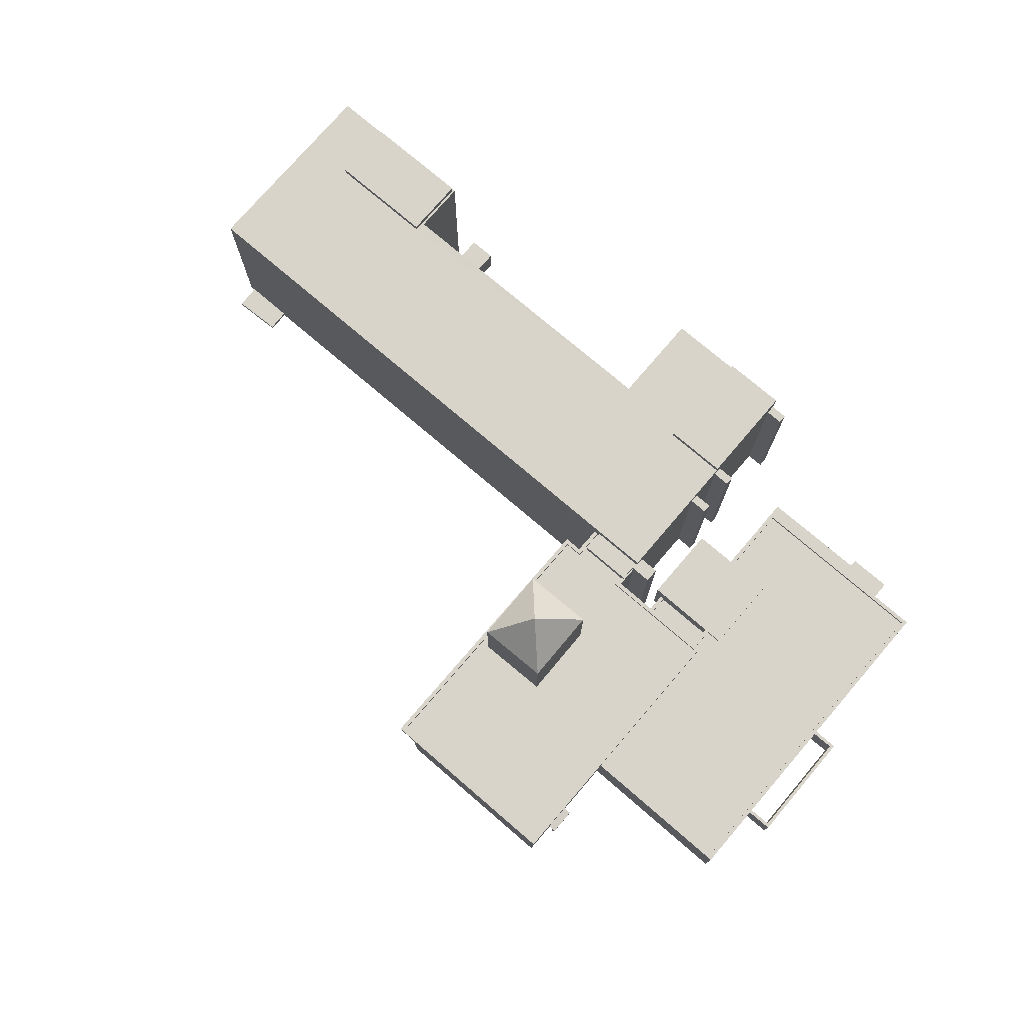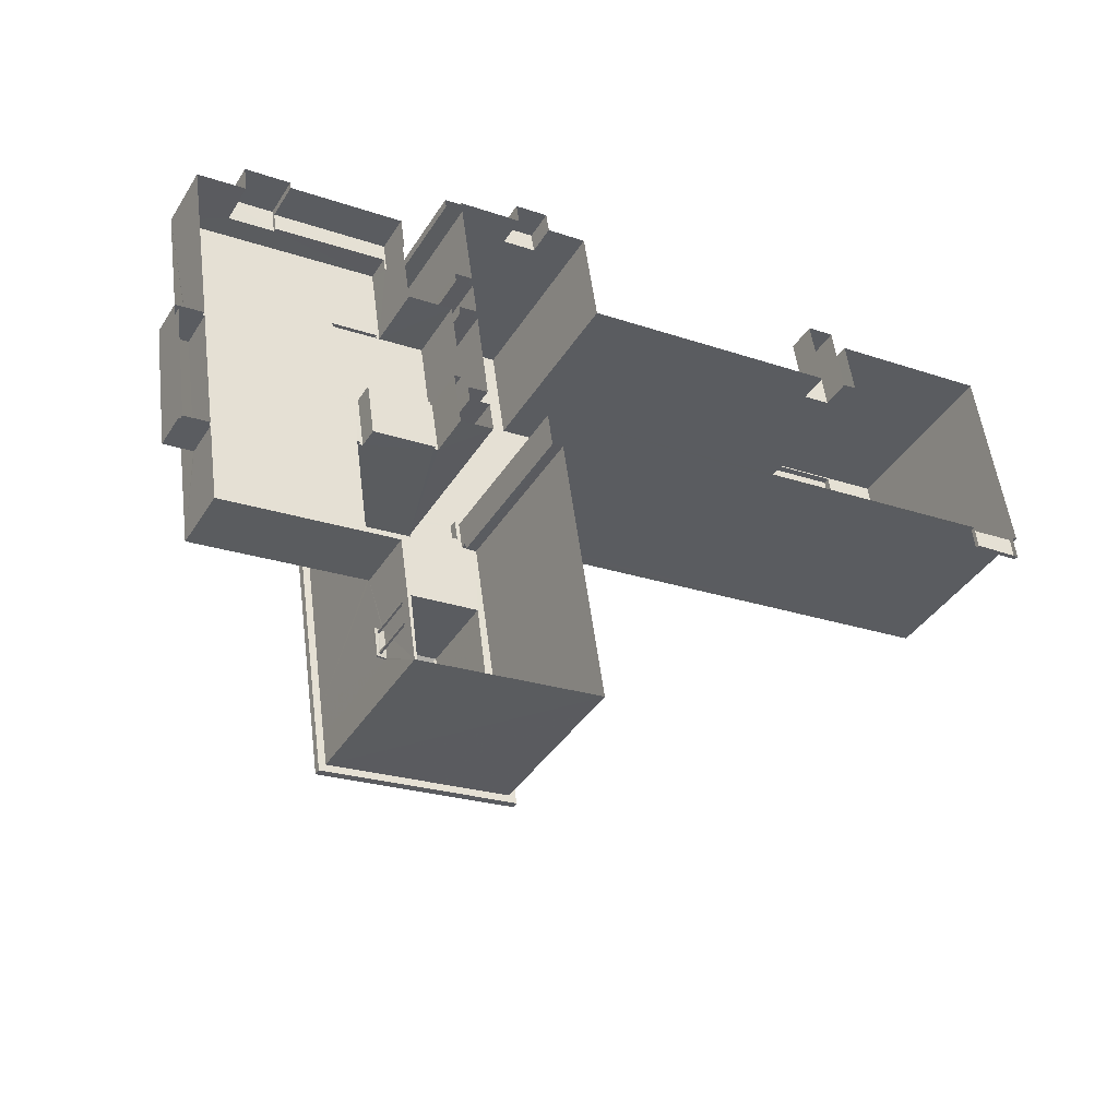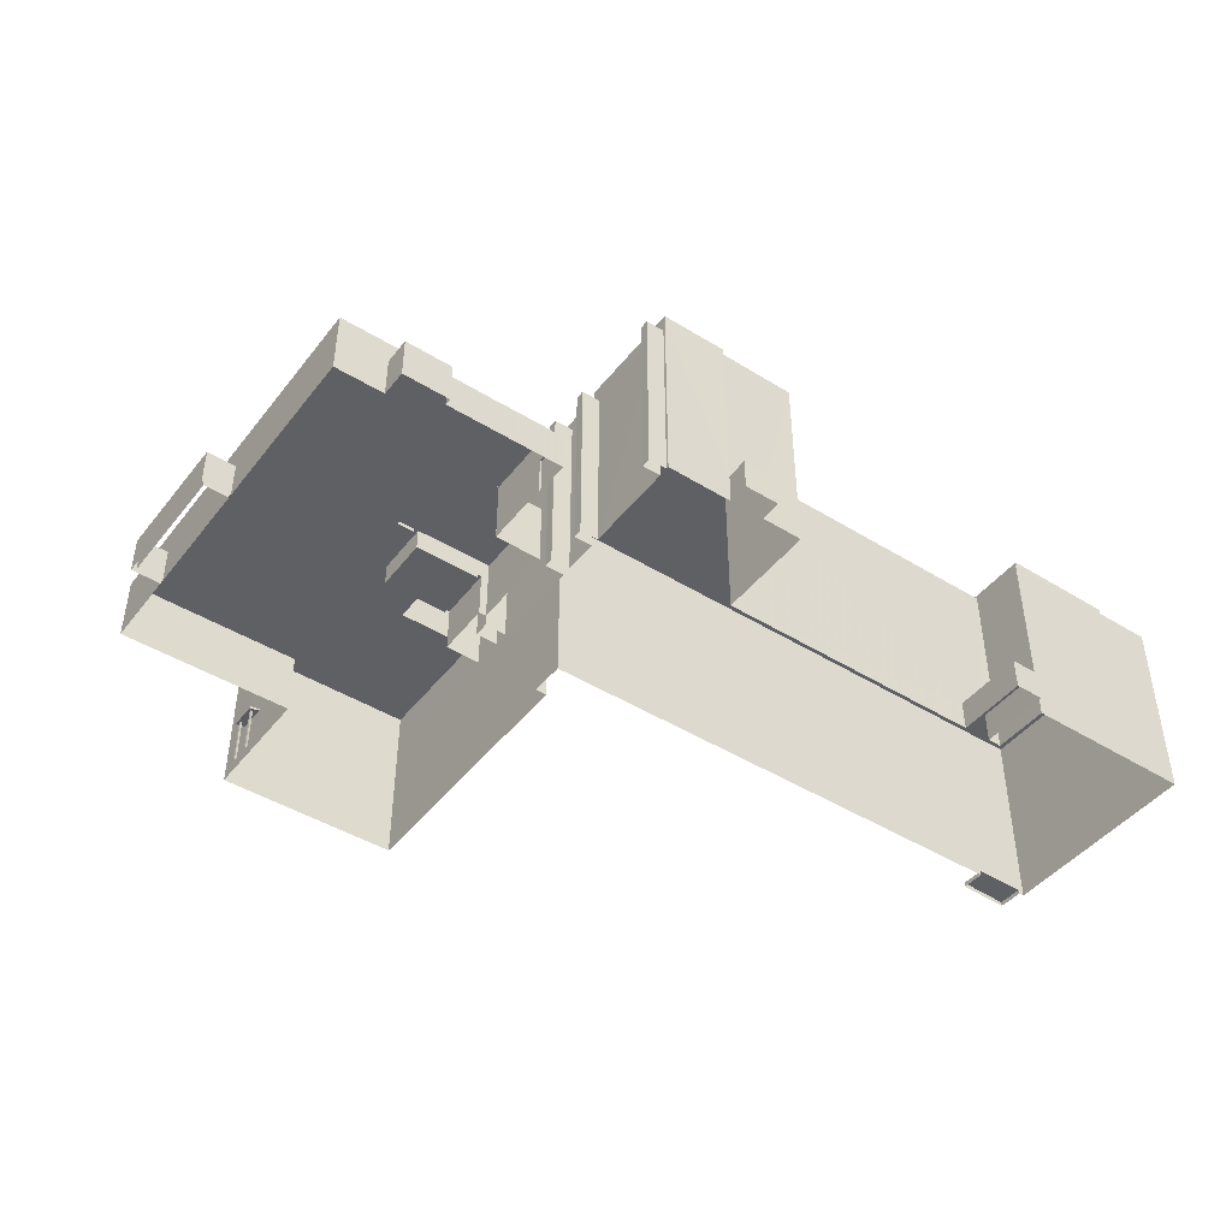
<metadata>
{"format":"obj","ext":"obj","renderer":"f3d","projection":"perspective","resolution":1024,"background":"white","views":[{"elev":75.6,"azim":32.2,"up":"+Z"},{"elev":-39.8,"azim":150.7,"up":"+Y"},{"elev":-44.9,"azim":136.1,"up":"+Z"}]}
</metadata>
<code>
v -8.929e+04 -9.948e+04 6.358
v -8.929e+04 -9.948e+04 6.358
v -8.929e+04 -9.948e+04 6.359
v -8.933e+04 -9.948e+04 6.362
v -8.933e+04 -9.949e+04 6.363
v -8.933e+04 -9.949e+04 6.363
v -8.931e+04 -9.948e+04 6.361
v -8.931e+04 -9.949e+04 6.361
v -8.931e+04 -9.948e+04 6.361
v -8.932e+04 -9.948e+04 6.361
v -8.932e+04 -9.948e+04 6.361
v -8.931e+04 -9.948e+04 6.361
v -8.933e+04 -9.949e+04 6.363
v -8.933e+04 -9.95e+04 6.363
v -8.927e+04 -9.949e+04 6.357
v -8.927e+04 -9.949e+04 6.357
v -8.927e+04 -9.949e+04 6.357
v -8.927e+04 -9.95e+04 6.357
v -8.926e+04 -9.949e+04 6.357
v -8.927e+04 -9.949e+04 6.357
v -8.929e+04 -9.948e+04 6.359
v -8.929e+04 -9.949e+04 6.359
v -8.929e+04 -9.948e+04 6.359
v -8.933e+04 -9.95e+04 6.363
v -8.928e+04 -9.951e+04 6.359
v -8.928e+04 -9.952e+04 6.36
v -8.929e+04 -9.952e+04 6.361
v -8.926e+04 -9.95e+04 6.357
v -8.926e+04 -9.95e+04 6.357
v -8.926e+04 -9.951e+04 6.358
v -8.928e+04 -9.948e+04 6.358
v -8.928e+04 -9.948e+04 6.358
v -8.928e+04 -9.948e+04 6.358
v -8.928e+04 -9.948e+04 6.358
v -8.929e+04 -9.95e+04 6.359
v -8.929e+04 -9.95e+04 6.36
v -8.929e+04 -9.95e+04 6.36
v -8.928e+04 -9.948e+04 6.358
v -8.928e+04 -9.949e+04 6.358
v -8.928e+04 -9.949e+04 6.358
v -8.927e+04 -9.952e+04 6.358
v -8.927e+04 -9.951e+04 6.358
v -8.926e+04 -9.951e+04 6.358
v -8.928e+04 -9.949e+04 6.358
v -8.928e+04 -9.949e+04 6.358
v -8.928e+04 -9.949e+04 6.358
v -8.928e+04 -9.949e+04 6.359
v -8.929e+04 -9.95e+04 6.359
v -8.928e+04 -9.949e+04 6.358
v -8.928e+04 -9.949e+04 6.359
v -8.928e+04 -9.949e+04 6.358
v -8.928e+04 -9.95e+04 6.359
v -8.928e+04 -9.949e+04 6.359
v -8.928e+04 -9.949e+04 6.359
v -8.928e+04 -9.949e+04 6.359
v -8.928e+04 -9.949e+04 6.359
v -8.928e+04 -9.95e+04 6.359
v -8.929e+04 -9.95e+04 6.359
v -8.928e+04 -9.95e+04 6.359
v -8.928e+04 -9.95e+04 6.359
v -8.927e+04 -9.95e+04 6.357
v -8.928e+04 -9.95e+04 6.359
v -8.929e+04 -9.95e+04 6.359
v -8.927e+04 -9.951e+04 6.358
v -8.928e+04 -9.952e+04 6.359
v -8.928e+04 -9.952e+04 6.359
v -8.928e+04 -9.952e+04 6.359
v -8.928e+04 -9.952e+04 6.359
v -8.928e+04 -9.952e+04 6.36
v -8.928e+04 -9.952e+04 6.36
v -8.928e+04 -9.952e+04 6.36
v -8.928e+04 -9.952e+04 6.36
v -8.928e+04 -9.952e+04 9.551
v -8.928e+04 -9.952e+04 9.533
v -8.928e+04 -9.952e+04 9.521
v -8.928e+04 -9.952e+04 9.5
v -8.928e+04 -9.952e+04 9.559
v -8.928e+04 -9.952e+04 9.501
v -8.928e+04 -9.952e+04 9.533
v -8.928e+04 -9.952e+04 9.555
v -8.928e+04 -9.952e+04 9.551
v -8.928e+04 -9.952e+04 9.56
v -8.929e+04 -9.95e+04 18.67
v -8.929e+04 -9.95e+04 18.67
v -8.929e+04 -9.95e+04 18.67
v -8.929e+04 -9.952e+04 18.67
v -8.929e+04 -9.952e+04 18.67
v -8.928e+04 -9.952e+04 18.67
v -8.928e+04 -9.95e+04 18.66
v -8.929e+04 -9.95e+04 18.67
v -8.928e+04 -9.95e+04 18.66
v -8.928e+04 -9.952e+04 18.67
v -8.929e+04 -9.95e+04 18.67
v -8.929e+04 -9.95e+04 18.67
v -8.928e+04 -9.952e+04 18.67
v -8.928e+04 -9.952e+04 18.67
v -8.928e+04 -9.952e+04 9.536
v -8.928e+04 -9.952e+04 9.5
v -8.928e+04 -9.952e+04 9.551
v -8.928e+04 -9.952e+04 9.634
v -8.928e+04 -9.952e+04 9.537
v -8.928e+04 -9.952e+04 9.635
v -8.928e+04 -9.952e+04 9.551
v -8.928e+04 -9.95e+04 10.86
v -8.928e+04 -9.949e+04 10.86
v -8.928e+04 -9.95e+04 10.87
v -8.928e+04 -9.949e+04 10.86
v -8.929e+04 -9.951e+04 27.93
v -8.929e+04 -9.951e+04 25.2
v -8.929e+04 -9.951e+04 25.2
v -8.929e+04 -9.95e+04 18.92
v -8.929e+04 -9.95e+04 18.92
v -8.929e+04 -9.95e+04 18.92
v -8.929e+04 -9.951e+04 18.92
v -8.928e+04 -9.952e+04 18.92
v -8.928e+04 -9.95e+04 18.91
v -8.929e+04 -9.95e+04 18.92
v -8.929e+04 -9.95e+04 18.92
v -8.929e+04 -9.951e+04 18.92
v -8.929e+04 -9.952e+04 18.92
v -8.929e+04 -9.95e+04 18.92
v -8.929e+04 -9.951e+04 18.92
v -8.929e+04 -9.951e+04 18.92
v -8.929e+04 -9.95e+04 18.92
v -8.929e+04 -9.951e+04 18.92
v -8.929e+04 -9.951e+04 18.92
v -8.929e+04 -9.951e+04 25.2
v -8.932e+04 -9.949e+04 20.25
v -8.933e+04 -9.949e+04 20.25
v -8.929e+04 -9.95e+04 20.25
v -8.932e+04 -9.948e+04 20.25
v -8.933e+04 -9.948e+04 20.25
v -8.928e+04 -9.949e+04 20.25
v -8.929e+04 -9.949e+04 20.25
v -8.932e+04 -9.948e+04 20.25
v -8.929e+04 -9.948e+04 20.25
v -8.929e+04 -9.949e+04 20.25
v -8.929e+04 -9.948e+04 20.25
v -8.932e+04 -9.948e+04 20.25
v -8.932e+04 -9.948e+04 20.25
v -8.932e+04 -9.948e+04 20.25
v -8.928e+04 -9.949e+04 19.44
v -8.928e+04 -9.949e+04 19.44
v -8.928e+04 -9.949e+04 19.44
v -8.928e+04 -9.949e+04 19.44
v -8.928e+04 -9.95e+04 9.58
v -8.928e+04 -9.95e+04 9.58
v -8.928e+04 -9.95e+04 9.58
v -8.928e+04 -9.95e+04 9.58
v -8.929e+04 -9.951e+04 25.2
v -8.928e+04 -9.95e+04 10.84
v -8.928e+04 -9.95e+04 10.84
v -8.928e+04 -9.95e+04 10.84
v -8.928e+04 -9.95e+04 10.84
v -8.928e+04 -9.948e+04 20.25
v -8.928e+04 -9.948e+04 20.25
v -8.928e+04 -9.949e+04 9.039
v -8.928e+04 -9.949e+04 9.039
v -8.928e+04 -9.949e+04 9.039
v -8.927e+04 -9.949e+04 9.038
v -8.928e+04 -9.949e+04 9.039
v -8.927e+04 -9.949e+04 9.038
v -8.928e+04 -9.95e+04 19.56
v -8.929e+04 -9.95e+04 19.56
v -8.928e+04 -9.95e+04 19.56
v -8.929e+04 -9.95e+04 19.56
v -8.929e+04 -9.95e+04 19.56
v -8.929e+04 -9.95e+04 19.56
v -8.929e+04 -9.95e+04 19.56
v -8.929e+04 -9.95e+04 19.56
v -8.929e+04 -9.948e+04 8.59
v -8.929e+04 -9.948e+04 8.59
v -8.929e+04 -9.948e+04 8.59
v -8.929e+04 -9.948e+04 8.59
v -8.928e+04 -9.948e+04 20.75
v -8.929e+04 -9.949e+04 20.75
v -8.928e+04 -9.949e+04 20.75
v -8.929e+04 -9.948e+04 20.75
v -8.927e+04 -9.949e+04 9.283
v -8.927e+04 -9.949e+04 9.283
v -8.927e+04 -9.949e+04 9.283
v -8.927e+04 -9.949e+04 9.283
v -8.928e+04 -9.949e+04 19.44
v -8.928e+04 -9.949e+04 19.44
v -8.928e+04 -9.949e+04 19.44
v -8.928e+04 -9.949e+04 19.44
v -8.931e+04 -9.949e+04 8.582
v -8.931e+04 -9.948e+04 8.582
v -8.931e+04 -9.948e+04 8.582
v -8.931e+04 -9.948e+04 8.582
v -8.933e+04 -9.948e+04 20.25
v -8.932e+04 -9.948e+04 20.25
v -8.928e+04 -9.952e+04 9.551
v -8.928e+04 -9.952e+04 9.551
v -8.932e+04 -9.948e+04 20.75
v -8.932e+04 -9.949e+04 20.75
v -8.932e+04 -9.948e+04 20.75
v -8.932e+04 -9.948e+04 20.75
v -8.933e+04 -9.949e+04 6.689
v -8.933e+04 -9.95e+04 6.689
v -8.933e+04 -9.95e+04 6.689
v -8.933e+04 -9.949e+04 6.689
v -8.928e+04 -9.95e+04 9.33
v -8.928e+04 -9.95e+04 9.33
v -8.928e+04 -9.95e+04 9.33
v -8.928e+04 -9.95e+04 9.33
v -8.927e+04 -9.95e+04 8.959
v -8.926e+04 -9.95e+04 8.958
v -8.926e+04 -9.95e+04 8.958
v -8.926e+04 -9.951e+04 8.959
v -8.926e+04 -9.951e+04 8.959
v -8.927e+04 -9.951e+04 8.959
v -8.927e+04 -9.95e+04 8.959
v -8.927e+04 -9.951e+04 8.959
v -8.928e+04 -9.952e+04 9.785
v -8.928e+04 -9.952e+04 9.651
v -8.928e+04 -9.952e+04 9.65
v -8.928e+04 -9.952e+04 9.784
v -8.928e+04 -9.948e+04 19.44
v -8.928e+04 -9.948e+04 19.44
v -8.928e+04 -9.948e+04 19.44
v -8.928e+04 -9.948e+04 19.44
v -8.928e+04 -9.952e+04 9.551
v -8.928e+04 -9.952e+04 9.551
v -8.928e+04 -9.949e+04 10.59
v -8.928e+04 -9.949e+04 10.59
v -8.928e+04 -9.949e+04 10.59
v -8.926e+04 -9.949e+04 10.59
v -8.928e+04 -9.95e+04 10.59
v -8.928e+04 -9.951e+04 10.59
v -8.927e+04 -9.952e+04 10.59
v -8.928e+04 -9.95e+04 10.59
v -8.928e+04 -9.95e+04 10.59
v -8.928e+04 -9.95e+04 10.59
v -8.927e+04 -9.952e+04 10.84
v -8.927e+04 -9.952e+04 10.84
v -8.928e+04 -9.951e+04 10.84
v -8.926e+04 -9.949e+04 10.84
v -8.928e+04 -9.951e+04 10.84
v -8.928e+04 -9.949e+04 10.84
v -8.928e+04 -9.949e+04 10.84
v -8.928e+04 -9.949e+04 10.84
v -8.928e+04 -9.949e+04 10.84
v -8.926e+04 -9.949e+04 10.84
v -8.929e+04 -9.95e+04 19.17
v -8.929e+04 -9.95e+04 19.17
v -8.929e+04 -9.95e+04 19.17
v -8.929e+04 -9.95e+04 19.17
v -8.929e+04 -9.95e+04 19.17
v -8.929e+04 -9.95e+04 19.17
v -8.929e+04 -9.95e+04 19.17
v -8.928e+04 -9.95e+04 19.16
v -8.928e+04 -9.95e+04 19.16
v -8.928e+04 -9.952e+04 19.17
v -8.929e+04 -9.95e+04 19.17
v -8.929e+04 -9.952e+04 19.17
v -8.929e+04 -9.952e+04 19.17
v -8.929e+04 -9.95e+04 19.17
v -8.929e+04 -9.95e+04 19.17
v -8.929e+04 -9.95e+04 19.17
v -8.929e+04 -9.95e+04 19.17
v -8.928e+04 -9.952e+04 19.17
f 1 2 3
f 4 5 6
f 7 8 9
f 10 4 11
f 8 12 9
f 5 13 14
f 15 16 17
f 18 15 19
f 16 20 17
f 3 2 21
f 21 22 23
f 12 13 10
f 24 14 13
f 25 26 27
f 28 29 30
f 18 29 28
f 31 32 2
f 32 33 34
f 35 8 22
f 27 36 37
f 33 38 34
f 16 39 40
f 41 25 42
f 30 42 43
f 35 13 8
f 40 39 44
f 45 46 47
f 37 35 48
f 46 49 47
f 34 45 2
f 50 51 52
f 16 51 39
f 53 54 55
f 55 56 53
f 57 50 52
f 47 56 22
f 55 58 35
f 58 59 60
f 52 61 62
f 25 63 62
f 63 37 48
f 58 60 48
f 4 13 5
f 10 13 4
f 12 8 13
f 16 15 51
f 18 51 15
f 2 22 21
f 25 27 37
f 28 30 43
f 61 18 28
f 32 34 2
f 55 35 22
f 25 64 42
f 43 42 64
f 45 47 22
f 48 35 58
f 45 22 2
f 51 18 52
f 22 56 55
f 62 61 64
f 61 52 18
f 62 64 25
f 63 25 37
f 65 66 67
f 65 68 66
f 69 70 71
f 69 72 70
f 73 74 75
f 74 76 75
f 77 73 75
f 76 78 75
f 79 78 80
f 81 80 82
f 81 79 80
f 75 78 79
f 83 84 85
f 86 84 87
f 86 87 88
f 89 90 91
f 88 92 91
f 89 93 90
f 83 85 94
f 87 84 83
f 92 89 91
f 88 95 92
f 88 96 95
f 87 96 88
f 97 76 74
f 98 76 97
f 98 99 100
f 101 75 79
f 102 82 80
f 77 75 101
f 77 99 73
f 100 77 102
f 98 97 99
f 82 103 81
f 77 101 103
f 100 99 77
f 103 82 102
f 77 103 102
f 104 105 106
f 104 107 105
f 108 109 110
f 111 112 113
f 114 115 116
f 112 117 118
f 119 116 117
f 120 115 114
f 121 122 123
f 121 123 124
f 112 111 124
f 125 126 120
f 125 120 114
f 114 116 119
f 123 119 124
f 124 117 112
f 119 117 124
f 108 110 127
f 128 129 130
f 129 131 132
f 130 133 134
f 132 131 135
f 136 137 138
f 137 134 138
f 139 140 141
f 128 140 139
f 129 128 131
f 140 128 137
f 128 130 137
f 137 130 134
f 142 143 144
f 142 145 143
f 146 147 148
f 146 149 147
f 108 127 150
f 151 152 153
f 154 151 153
f 138 155 156
f 157 158 159
f 159 158 160
f 157 161 158
f 160 158 162
f 163 164 165
f 163 166 164
f 165 164 167
f 168 169 167
f 168 167 170
f 167 164 170
f 125 122 126
f 125 123 122
f 171 172 173
f 174 171 173
f 175 176 177
f 175 178 176
f 179 180 181
f 179 182 180
f 183 184 185
f 186 183 185
f 187 188 189
f 190 187 189
f 135 191 132
f 135 192 191
f 141 192 139
f 192 135 139
f 81 193 194
f 81 103 193
f 195 196 197
f 198 195 197
f 199 200 201
f 199 202 200
f 203 204 205
f 203 206 204
f 207 208 209
f 209 208 210
f 210 211 212
f 208 207 213
f 212 211 214
f 208 211 210
f 215 216 217
f 218 215 217
f 219 220 221
f 222 219 221
f 73 223 224
f 73 99 223
f 225 226 227
f 226 225 228
f 229 230 231
f 231 228 232
f 233 234 229
f 233 229 232
f 232 228 225
f 229 231 232
f 235 236 237
f 235 238 236
f 237 236 239
f 240 241 242
f 241 238 242
f 243 241 240
f 236 238 244
f 244 238 241
f 108 150 109
f 245 246 247
f 248 249 250
f 251 252 253
f 248 251 249
f 252 254 253
f 255 256 257
f 247 255 258
f 259 251 248
f 247 260 245
f 257 256 254
f 259 261 251
f 260 247 258
f 258 255 257
f 262 257 254
f 252 262 254
f 251 261 252
f 230 239 236
f 231 230 236
f 89 239 229
f 239 230 229
f 26 25 100
f 100 25 237
f 96 26 215
f 96 215 95
f 237 239 92
f 89 92 239
f 92 218 237
f 215 26 102
f 218 100 237
f 26 100 102
f 163 165 60
f 59 163 60
f 253 88 91
f 253 254 88
f 118 117 261
f 259 118 261
f 200 14 24
f 201 200 24
f 107 232 225
f 107 104 232
f 258 121 124
f 260 258 124
f 187 7 188
f 187 8 7
f 222 221 33
f 32 222 33
f 193 71 70
f 194 193 70
f 47 49 184
f 183 47 184
f 198 135 131
f 195 198 131
f 182 17 180
f 182 15 17
f 161 157 44
f 39 161 44
f 48 60 249
f 60 165 249
f 249 167 250
f 249 165 167
f 251 90 249
f 249 90 48
f 48 90 63
f 90 93 63
f 244 228 231
f 236 244 231
f 125 109 150
f 123 125 150
f 243 226 241
f 243 227 226
f 44 159 40
f 44 157 159
f 68 74 66
f 66 74 224
f 74 73 224
f 255 84 86
f 256 255 86
f 252 117 116
f 252 261 117
f 67 223 97
f 67 97 65
f 223 99 97
f 188 7 9
f 189 188 9
f 100 217 98
f 100 218 217
f 78 216 80
f 216 215 80
f 215 102 80
f 114 127 110
f 114 119 127
f 162 179 160
f 16 160 20
f 20 160 181
f 160 179 181
f 12 189 9
f 12 190 189
f 132 4 6
f 6 129 132
f 191 4 132
f 170 112 168
f 170 113 112
f 233 232 154
f 232 104 154
f 148 205 151
f 203 205 148
f 52 146 57
f 151 104 106
f 154 104 151
f 57 146 106
f 146 148 106
f 148 151 106
f 172 1 3
f 173 172 3
f 219 38 220
f 219 34 38
f 224 67 66
f 224 223 67
f 21 173 3
f 21 174 173
f 27 83 36
f 27 87 83
f 123 150 127
f 119 123 127
f 204 152 151
f 205 204 151
f 112 259 168
f 168 259 169
f 112 118 259
f 169 259 248
f 106 105 50
f 57 106 50
f 71 193 101
f 71 101 69
f 193 103 101
f 135 198 197
f 139 135 197
f 96 27 26
f 96 87 27
f 241 226 228
f 244 241 228
f 178 138 134
f 176 178 134
f 192 11 4
f 191 192 4
f 22 8 187
f 187 137 22
f 137 187 140
f 10 190 12
f 140 190 10
f 187 190 140
f 243 107 225
f 107 243 105
f 105 240 50
f 225 227 243
f 50 240 51
f 243 240 105
f 202 14 200
f 202 5 14
f 133 177 176
f 134 133 176
f 141 10 11
f 11 192 141
f 140 10 141
f 111 260 124
f 111 245 260
f 213 28 208
f 213 61 28
f 13 201 24
f 13 199 201
f 74 68 65
f 97 74 65
f 160 40 159
f 160 16 40
f 42 30 210
f 212 42 210
f 180 17 20
f 181 180 20
f 250 167 169
f 248 250 169
f 136 23 22
f 137 136 22
f 83 37 36
f 83 94 37
f 210 30 29
f 209 210 29
f 125 110 109
f 125 114 110
f 208 28 43
f 211 208 43
f 171 1 172
f 171 2 1
f 247 246 85
f 246 35 85
f 85 37 94
f 85 35 37
f 18 19 207
f 19 238 207
f 64 61 214
f 213 238 235
f 207 238 213
f 61 213 214
f 41 212 235
f 42 212 41
f 212 214 235
f 214 213 235
f 128 196 195
f 131 128 195
f 78 76 216
f 76 98 217
f 216 76 217
f 234 153 229
f 153 89 229
f 152 204 147
f 89 152 93
f 204 206 147
f 63 149 62
f 152 89 153
f 93 149 63
f 147 149 93
f 147 93 152
f 166 163 59
f 58 166 59
f 18 209 29
f 18 207 209
f 185 49 46
f 185 184 49
f 13 35 199
f 164 130 170
f 245 113 170
f 111 113 245
f 170 130 129
f 199 35 246
f 5 202 6
f 6 202 129
f 246 245 170
f 202 199 129
f 246 170 129
f 199 246 129
f 53 145 142
f 53 56 145
f 215 92 95
f 215 218 92
f 255 85 84
f 255 247 85
f 214 211 43
f 64 214 43
f 138 178 175
f 155 138 175
f 254 86 88
f 254 256 86
f 79 72 69
f 101 79 69
f 154 153 234
f 233 154 234
f 62 149 146
f 52 62 146
f 53 144 54
f 53 142 144
f 253 91 90
f 251 253 90
f 262 116 115
f 262 252 116
f 45 185 46
f 45 186 185
f 126 122 258
f 120 126 257
f 122 121 258
f 126 258 257
f 262 115 120
f 257 262 120
f 72 79 70
f 70 79 194
f 79 81 194
f 162 158 179
f 15 182 19
f 158 242 179
f 19 182 238
f 179 242 238
f 182 179 238
f 171 31 2
f 31 171 156
f 23 174 21
f 156 171 138
f 138 174 136
f 136 174 23
f 138 171 174
f 235 25 41
f 235 237 25
f 242 161 240
f 240 161 51
f 242 158 161
f 51 161 39
f 219 175 177
f 222 156 155
f 155 175 219
f 156 222 31
f 143 133 130
f 186 177 133
f 166 130 164
f 31 222 32
f 58 143 166
f 58 55 143
f 34 219 45
f 222 155 219
f 56 47 145
f 219 186 45
f 145 133 143
f 186 133 183
f 47 183 145
f 219 177 186
f 166 143 130
f 183 133 145
f 148 206 203
f 148 147 206
f 144 55 54
f 144 143 55
f 220 38 33
f 221 220 33
f 128 197 196
f 128 139 197

</code>
